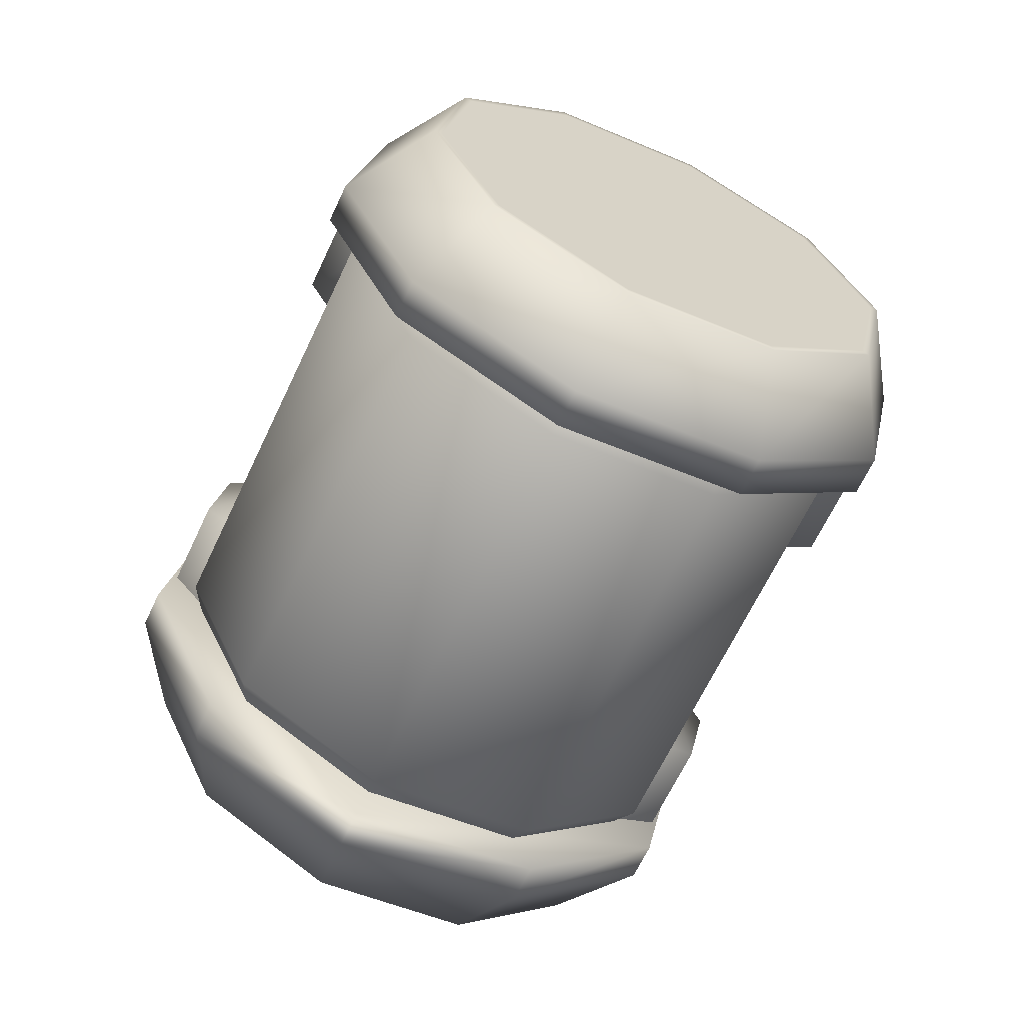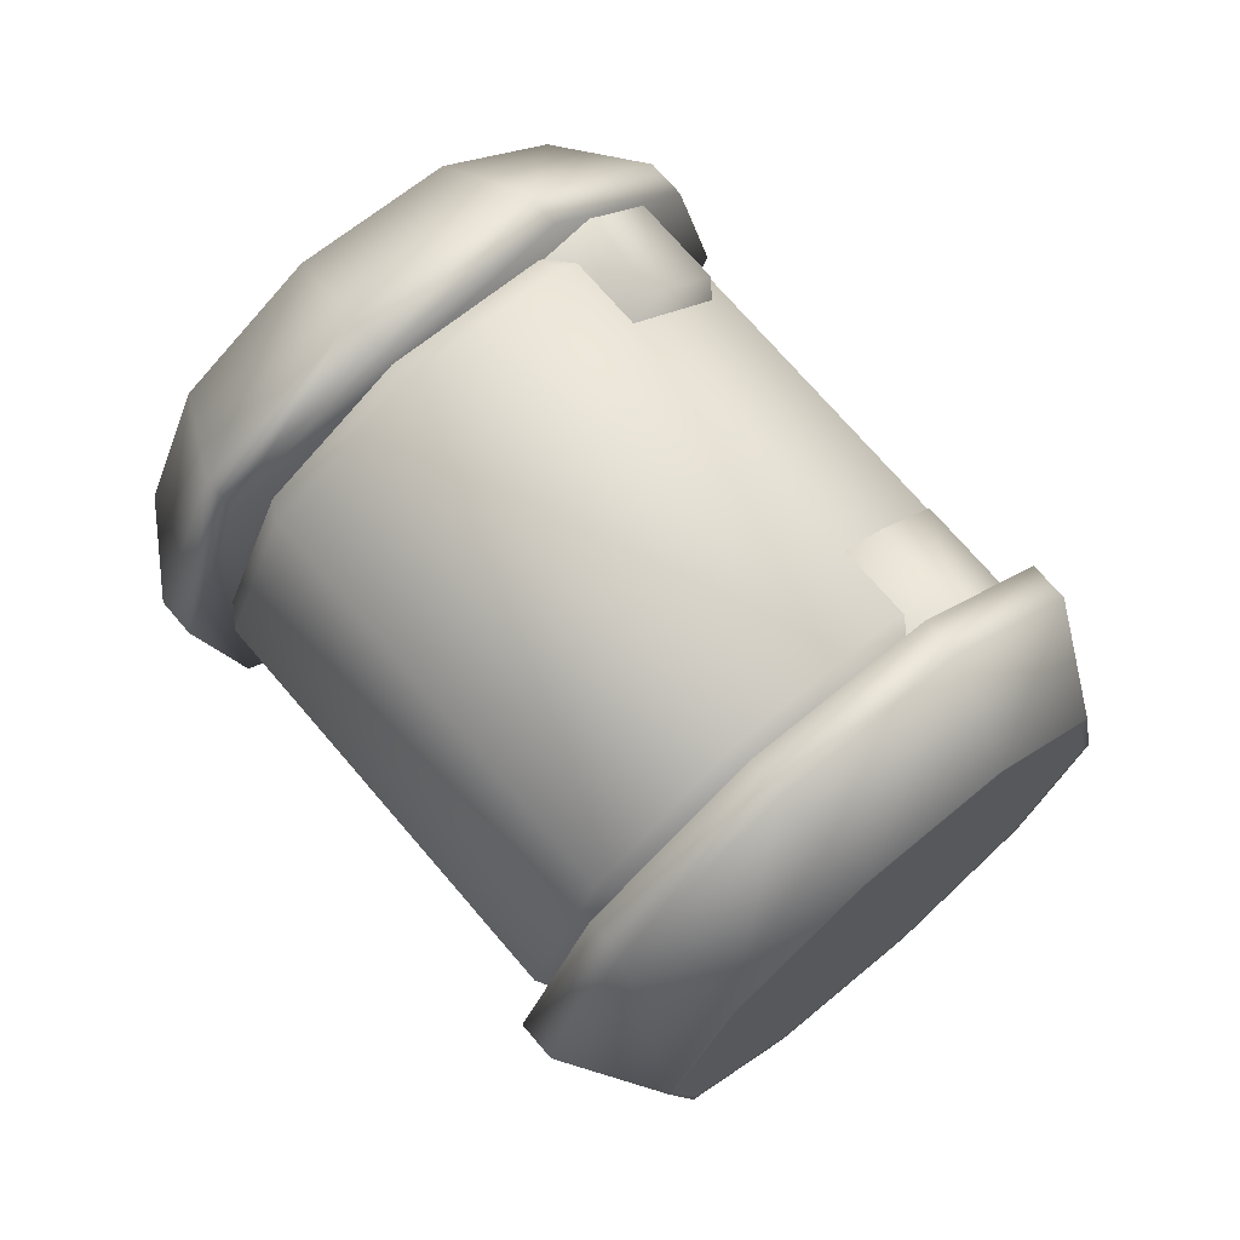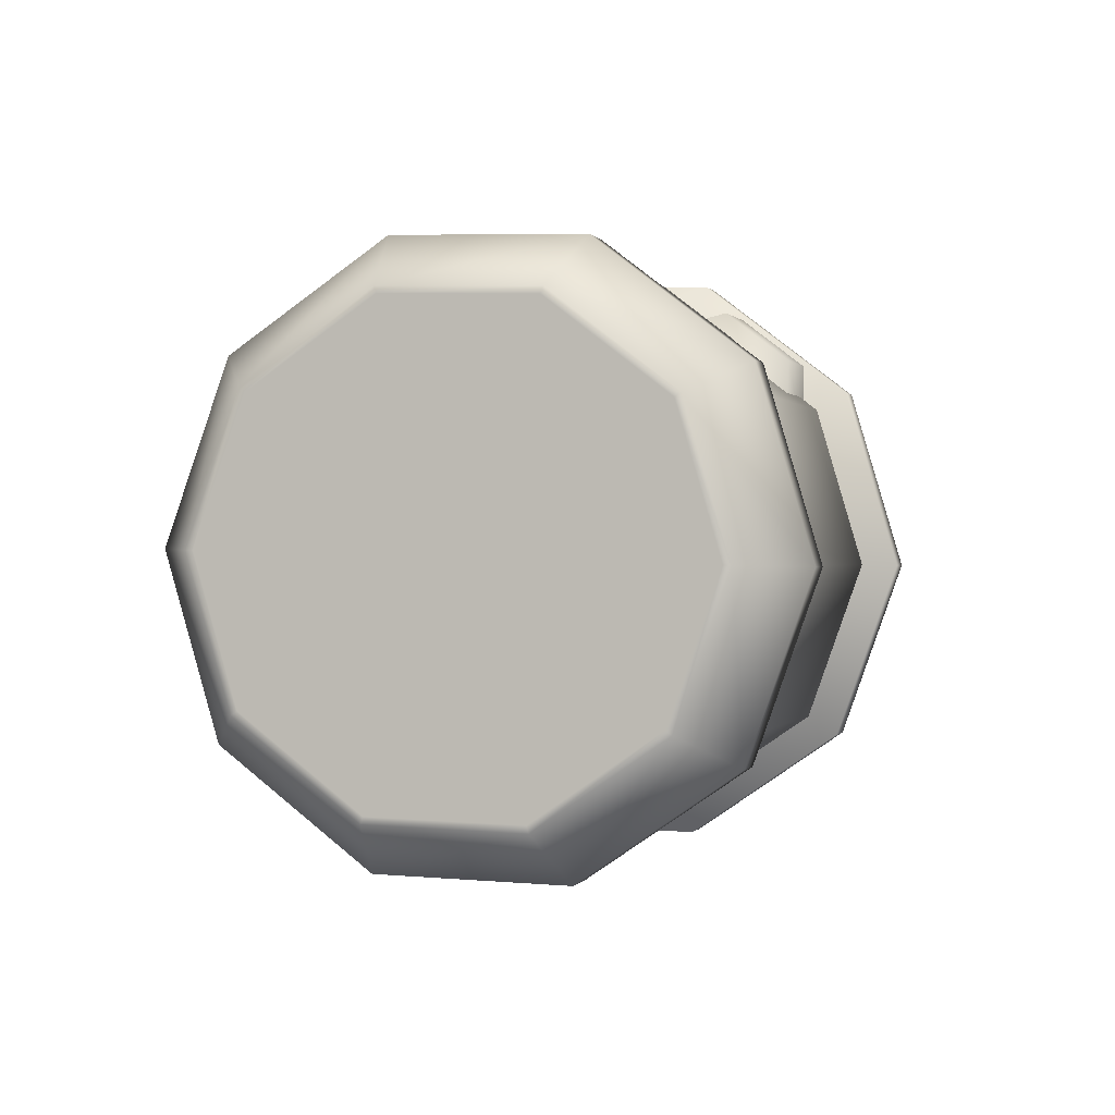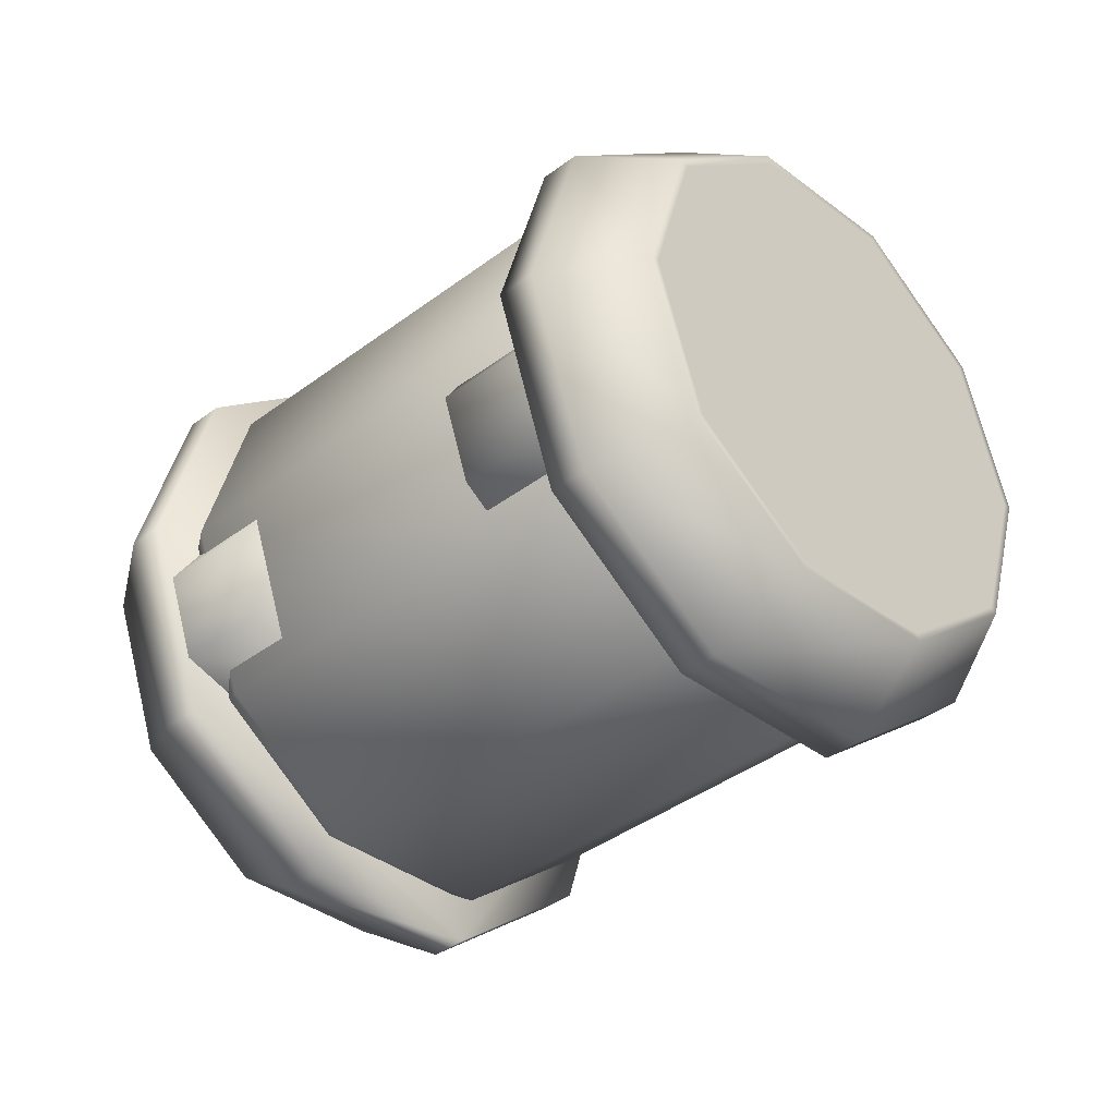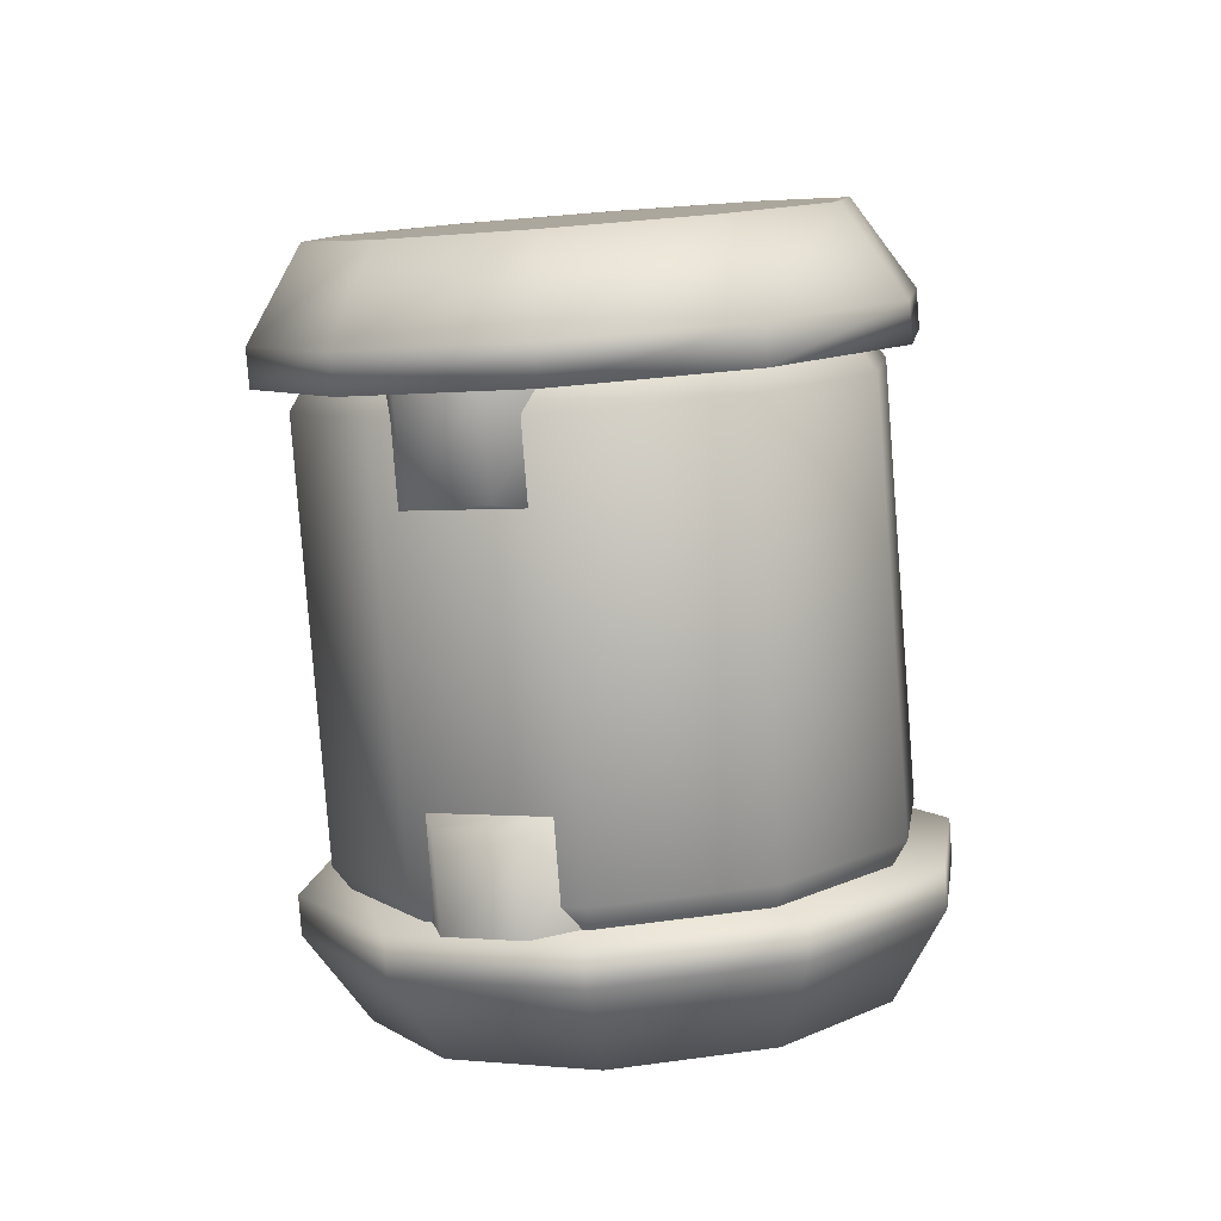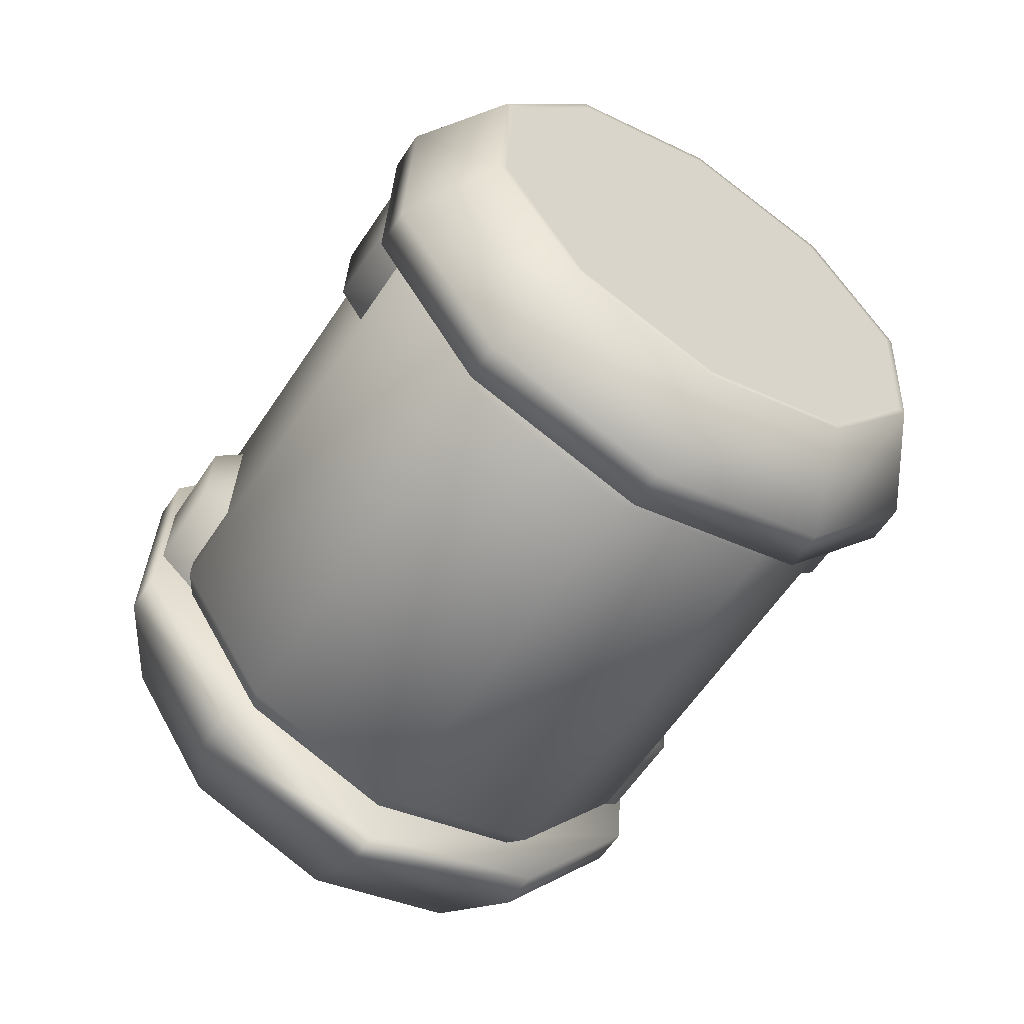
<metadata>
{"format":"obj","ext":"obj","renderer":"f3d","projection":"perspective","resolution":1024,"background":"white","views":[{"elev":-21.8,"azim":-56.5,"up":"+Z"},{"elev":-0.2,"azim":-98.1,"up":"+Y"},{"elev":48.5,"azim":174.1,"up":"+Y"},{"elev":23.1,"azim":-88.8,"up":"+Z"},{"elev":-34.8,"azim":158.2,"up":"+Y"},{"elev":-11.3,"azim":-67.3,"up":"+Z"}]}
</metadata>
<code>
o tris.obj
v 2.06 -6.819 13.44
v 4.157 -10.55 10.13
v 3.113 -13.69 5.85
v -0.6729 -15.03 2.226
v -5.755 -14.06 0.6454
v -10.19 -11.16 1.711
v -12.29 -7.424 5.016
v -11.25 -4.288 9.298
v -7.459 -2.947 12.92
v -2.377 -3.914 14.5
v 4.459 -4.114 12.91
v 7.035 -8.7 8.854
v 5.752 -12.55 3.594
v 1.102 -14.2 -0.8572
v -5.141 -13.01 -2.799
v -10.59 -9.443 -1.49
v -13.17 -4.857 2.57
v -11.89 -1.004 7.83
v -7.234 0.6425 12.28
v -0.9914 -0.5453 14.22
v 7.467 -7.744 8.048
v 4.891 -3.158 12.11
v 6.185 -11.6 2.788
v 1.534 -13.24 -1.663
v -4.709 -12.06 -3.605
v -10.16 -8.487 -2.295
v -12.74 -3.901 1.765
v -11.45 -0.04854 7.025
v -6.802 1.598 11.48
v -0.559 0.4106 13.42
v -7.356 -3.131 12.76
v -2.428 -4.068 14.29
v -11.03 -4.431 9.246
v -12.04 -7.471 5.094
v -10.01 -11.09 1.89
v -5.704 -13.91 0.8562
v -0.7762 -14.85 2.389
v 2.895 -13.55 5.902
v 3.907 -10.51 10.05
v 1.874 -6.885 13.26
v 3.7 -3.58 10.97
v 5.868 -7.44 7.551
v 4.789 -10.68 3.124
v 0.8742 -12.07 -0.6227
v -4.38 -11.07 -2.257
v -8.968 -8.066 -1.155
v -11.14 -4.205 2.262
v -10.06 -0.9626 6.689
v -6.142 0.4235 10.44
v -0.8875 -0.5762 12.07
v 11.14 4.205 -2.262
v 8.968 8.066 1.155
v 10.06 0.9626 -6.689
v 6.142 -0.4235 -10.44
v 0.8875 0.5762 -12.07
v -3.7 3.58 -10.97
v 4.38 11.07 2.257
v -5.868 7.44 -7.551
v -4.789 10.68 -3.124
v -0.8742 12.07 0.6227
v 9.085 7.617 2.011
v 4.344 -2.862 10.84
v 6.643 -6.954 7.219
v 11.38 3.525 -1.612
v 5.499 -10.39 2.525
v 10.24 0.08747 -6.305
v 1.349 -11.86 -1.446
v 6.089 -1.382 -10.28
v -4.222 -10.8 -3.179
v 0.5187 -0.3222 -12.01
v -9.085 -7.617 -2.011
v -4.344 2.862 -10.84
v -11.38 -3.525 1.612
v -6.643 6.954 -7.219
v -10.24 -0.08746 6.305
v -5.499 10.39 -2.525
v -6.089 1.382 10.28
v -1.349 11.86 1.446
v -0.5187 0.3222 12.01
v 4.222 10.8 3.179
v 6.715 2.378 6.426
v 9.013 -1.715 2.803
v 7.869 -5.152 -1.89
v 3.719 -6.622 -5.862
v -1.851 -5.562 -7.594
v -6.715 -2.378 -6.426
v -9.013 1.715 -2.803
v -7.869 5.152 1.89
v -3.719 6.622 5.862
v 1.851 5.562 7.594
v -10.09 0.2035 8.299
v -8.057 0.9222 10.24
v 2.693 -12.78 -0.2492
v 4.722 -12.06 1.693
v -9.836 -1.59 6.305
v 0.1956 -11.78 -0.405
v 4.471 -10.27 3.687
v -5.56 -0.076 10.4
v 3.816 -10.3 -2.342
v 5.846 -9.578 -0.3995
v 1.491 -8.918 -2.819
v 5.767 -7.404 1.274
v -8.586 1.172 3.978
v -9.015 2.572 6.304
v -6.985 3.291 8.246
v -4.311 2.686 8.07
v -2.06 6.819 -13.44
v 2.377 3.914 -14.5
v 7.459 2.947 -12.92
v 11.25 4.288 -9.298
v 12.29 7.424 -5.016
v 10.19 11.16 -1.711
v 5.755 14.06 -0.6454
v 0.6729 15.03 -2.226
v -3.113 13.69 -5.85
v -4.157 10.55 -10.13
v -4.459 4.114 -12.91
v 0.9914 0.5453 -14.22
v 7.234 -0.6425 -12.28
v 11.89 1.004 -7.83
v 13.17 4.857 -2.57
v 10.59 9.443 1.49
v 5.141 13.01 2.799
v -1.102 14.2 0.8572
v -5.752 12.55 -3.594
v -7.035 8.7 -8.854
v 0.559 -0.4106 -13.42
v -4.891 3.158 -12.11
v 6.802 -1.598 -11.48
v 11.45 0.04854 -7.025
v 12.74 3.901 -1.765
v 10.16 8.487 2.295
v 4.709 12.06 3.605
v -1.534 13.24 1.663
v -6.185 11.6 -2.788
v -7.467 7.744 -8.048
v -2.895 13.55 -5.902
v -3.907 10.51 -10.05
v 0.7762 14.85 -2.389
v 5.704 13.91 -0.8562
v 10.01 11.09 -1.89
v 12.04 7.471 -5.094
v 11.03 4.431 -9.246
v 7.356 3.131 -12.76
v 2.428 4.068 -14.29
v -1.874 6.885 -13.26
v -2.692 12.78 0.2492
v -4.722 12.06 -1.693
v 10.09 -0.2035 -8.299
v 8.057 -0.9222 -10.24
v -0.1956 11.78 0.405
v 9.836 1.59 -6.305
v 5.56 0.07601 -10.4
v -4.471 10.27 -3.687
v 8.963 -2.687 -6.207
v 6.933 -3.406 -8.149
v 8.54 -1.274 -3.892
v 4.264 -2.788 -7.984
v -1.445 9.021 2.732
v -3.764 10.41 2.245
v -5.794 9.694 0.3024
v -5.721 7.507 -1.36
g mat-tex
f 13 12 2 3
f 14 13 3 4
f 15 14 4 5
f 16 15 5 6
f 17 16 6 7
f 18 17 7 8
f 19 18 8 9
f 20 19 9 10
f 11 20 10 1
f 12 11 1 2
f 21 22 11 12
f 23 21 12 13
f 24 23 13 14
f 25 24 14 15
f 26 25 15 16
f 27 26 16 17
f 28 27 17 18
f 29 28 18 19
f 30 29 19 20
f 22 30 20 11
f 10 9 31 32
f 9 8 33 31
f 8 7 34 33
f 7 6 35 34
f 6 5 36 35
f 5 4 37 36
f 4 3 38 37
f 3 2 39 38
f 2 1 40 39
f 1 10 32 40
f 32 31 33
f 32 33 34
f 32 34 35
f 32 35 36
f 32 36 37
f 32 37 38
f 32 38 39
f 32 39 40
f 22 21 23
f 22 23 24
f 22 24 25
f 22 25 26
f 22 26 27
f 22 27 28
f 22 28 29
f 22 29 30
f 62 41 42 63
f 63 42 43 65
f 65 43 44 67
f 67 44 45 69
f 69 45 46 71
f 71 46 47 73
f 73 47 48 75
f 75 48 49 77
f 77 49 50 79
f 79 50 41 62
f 51 64 66 53
f 53 66 68 54
f 54 68 70 55
f 55 70 72 56
f 56 72 74 58
f 58 74 76 59
f 59 76 78 60
f 60 78 80 57
f 57 80 61 52
f 52 61 64 51
f 64 61 81 82
f 66 64 82 83
f 68 66 83 84
f 70 68 84 85
f 72 70 85 86
f 74 72 86 87
f 76 74 87 88
f 78 76 88 89
f 80 78 89 90
f 61 80 90 81
f 81 62 63 82
f 82 63 65 83
f 83 65 67 84
f 84 67 69 85
f 85 69 71 86
f 86 71 73 87
f 87 73 75 88
f 88 75 77 89
f 89 77 79 90
f 90 79 62 81
f 100 99 101 102
f 103 104 105 106
f 94 93 99 100
f 93 96 101 99
f 97 94 100 102
f 95 91 104 103
f 91 92 105 104
f 92 98 106 105
f 119 118 108 109
f 120 119 109 110
f 121 120 110 111
f 122 121 111 112
f 123 122 112 113
f 124 123 113 114
f 125 124 114 115
f 126 125 115 116
f 117 126 116 107
f 118 117 107 108
f 127 128 117 118
f 129 127 118 119
f 130 129 119 120
f 131 130 120 121
f 132 131 121 122
f 133 132 122 123
f 134 133 123 124
f 135 134 124 125
f 136 135 125 126
f 128 136 126 117
f 116 115 137 138
f 115 114 139 137
f 114 113 140 139
f 113 112 141 140
f 112 111 142 141
f 111 110 143 142
f 110 109 144 143
f 109 108 145 144
f 108 107 146 145
f 107 116 138 146
f 138 137 139
f 138 139 140
f 138 140 141
f 138 141 142
f 138 142 143
f 138 143 144
f 138 144 145
f 138 145 146
f 128 127 129
f 128 129 130
f 128 130 131
f 128 131 132
f 128 132 133
f 128 133 134
f 128 134 135
f 128 135 136
f 156 155 157 158
f 159 160 161 162
f 150 149 155 156
f 149 152 157 155
f 153 150 156 158
f 151 147 160 159
f 147 148 161 160
f 148 154 162 161

</code>
